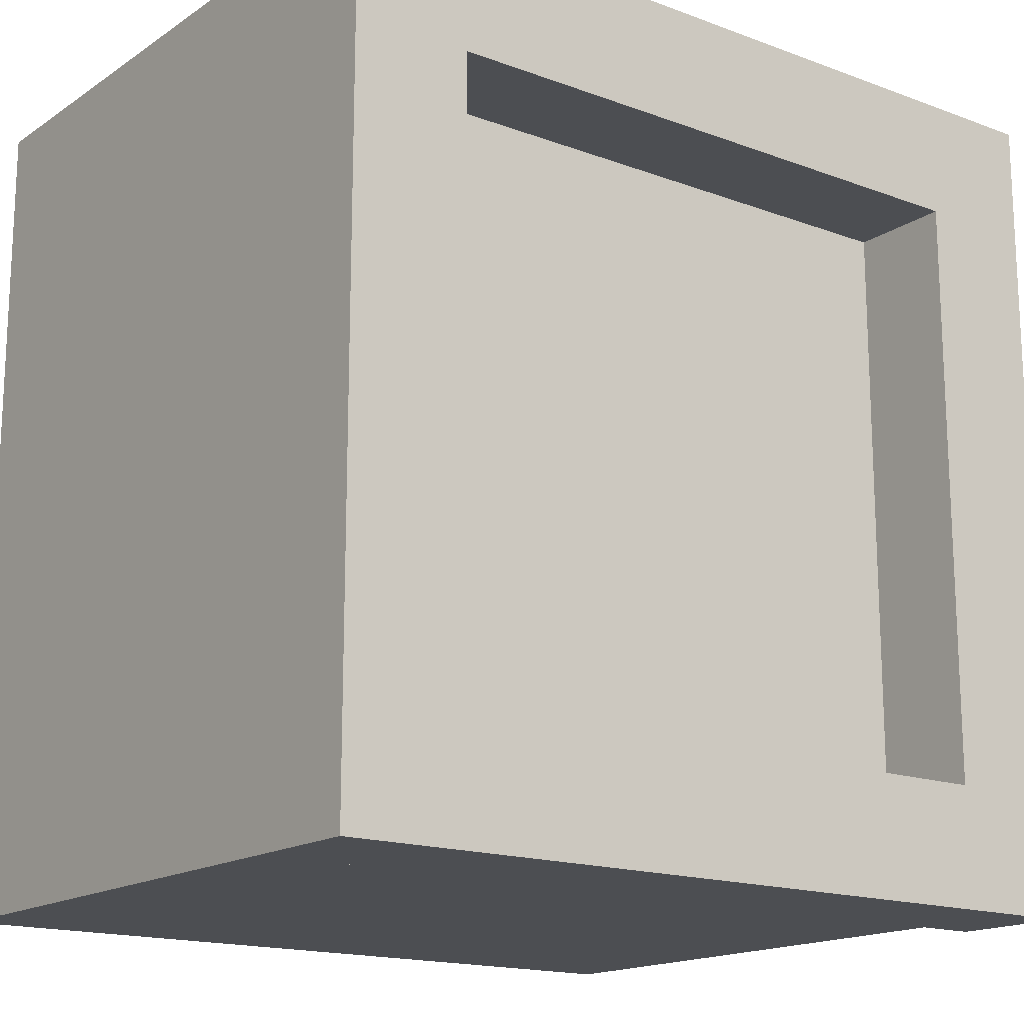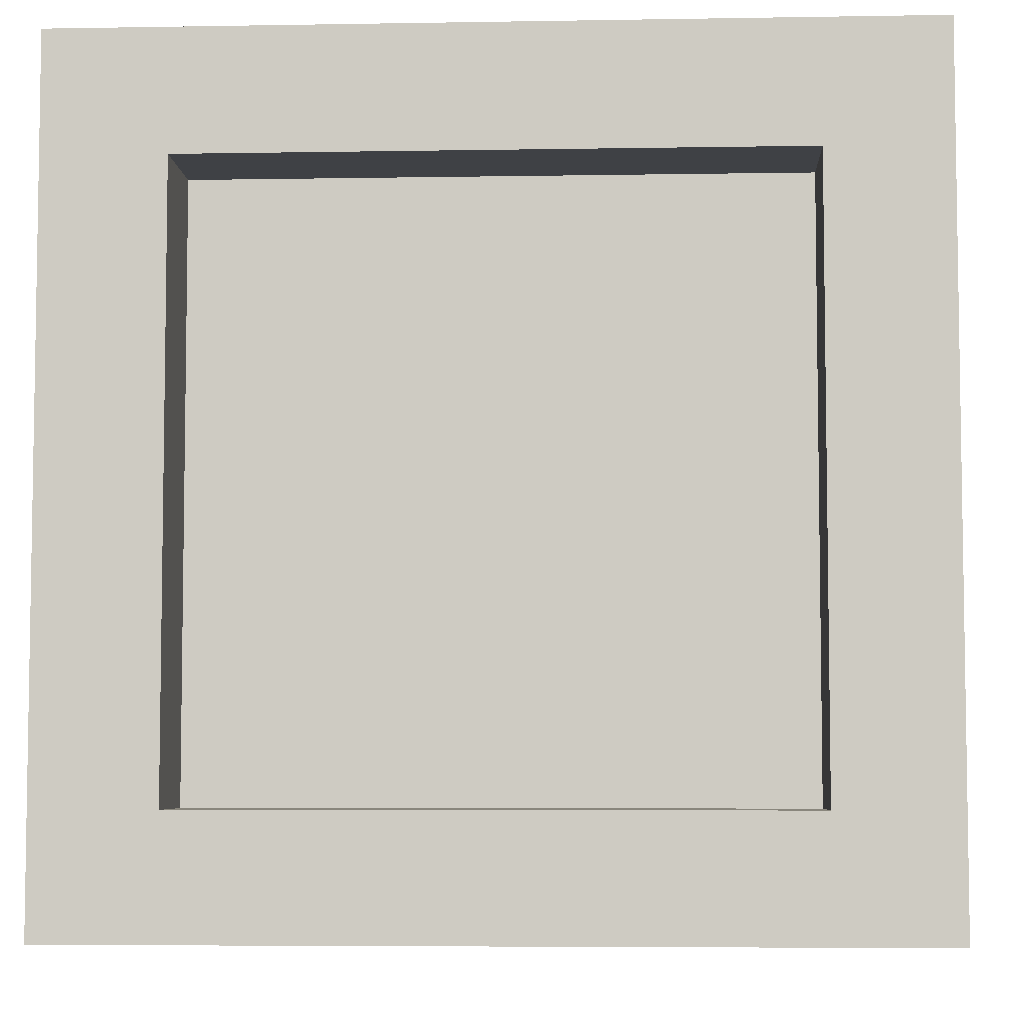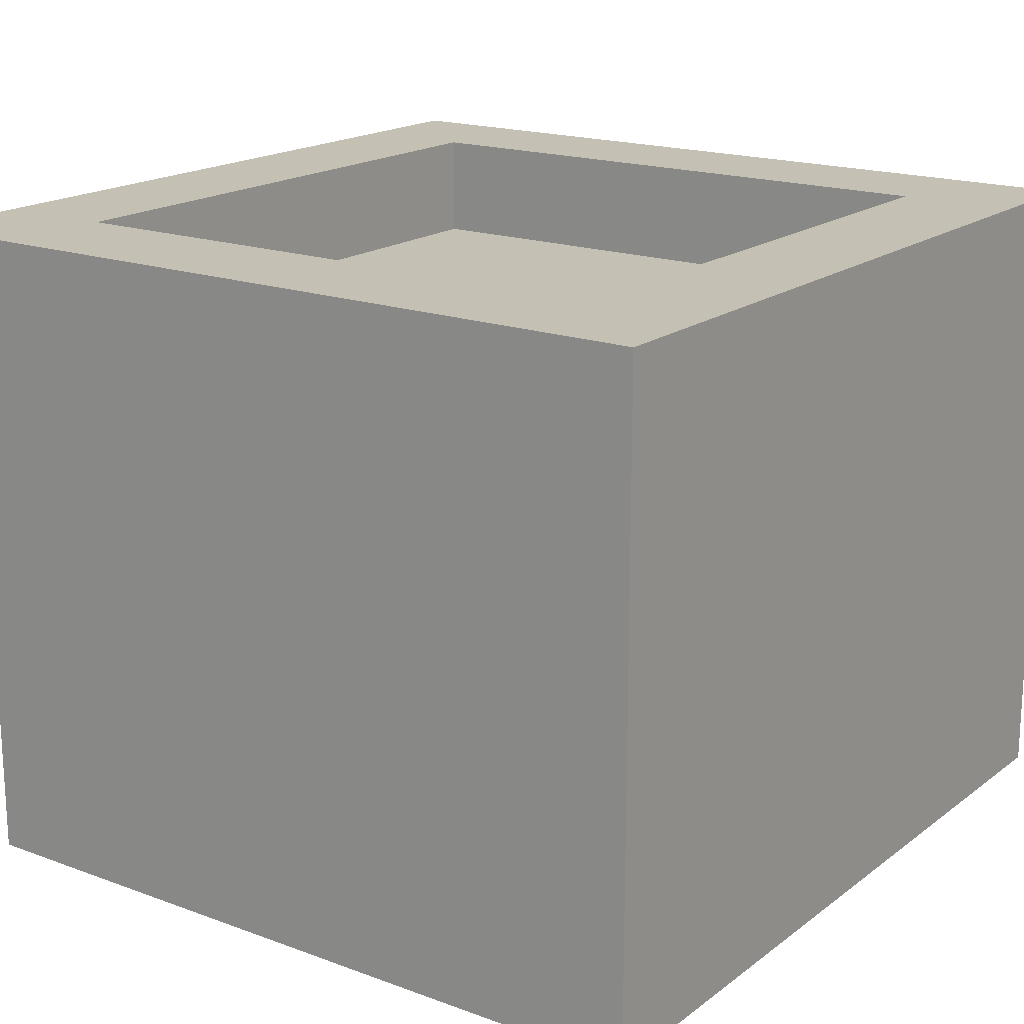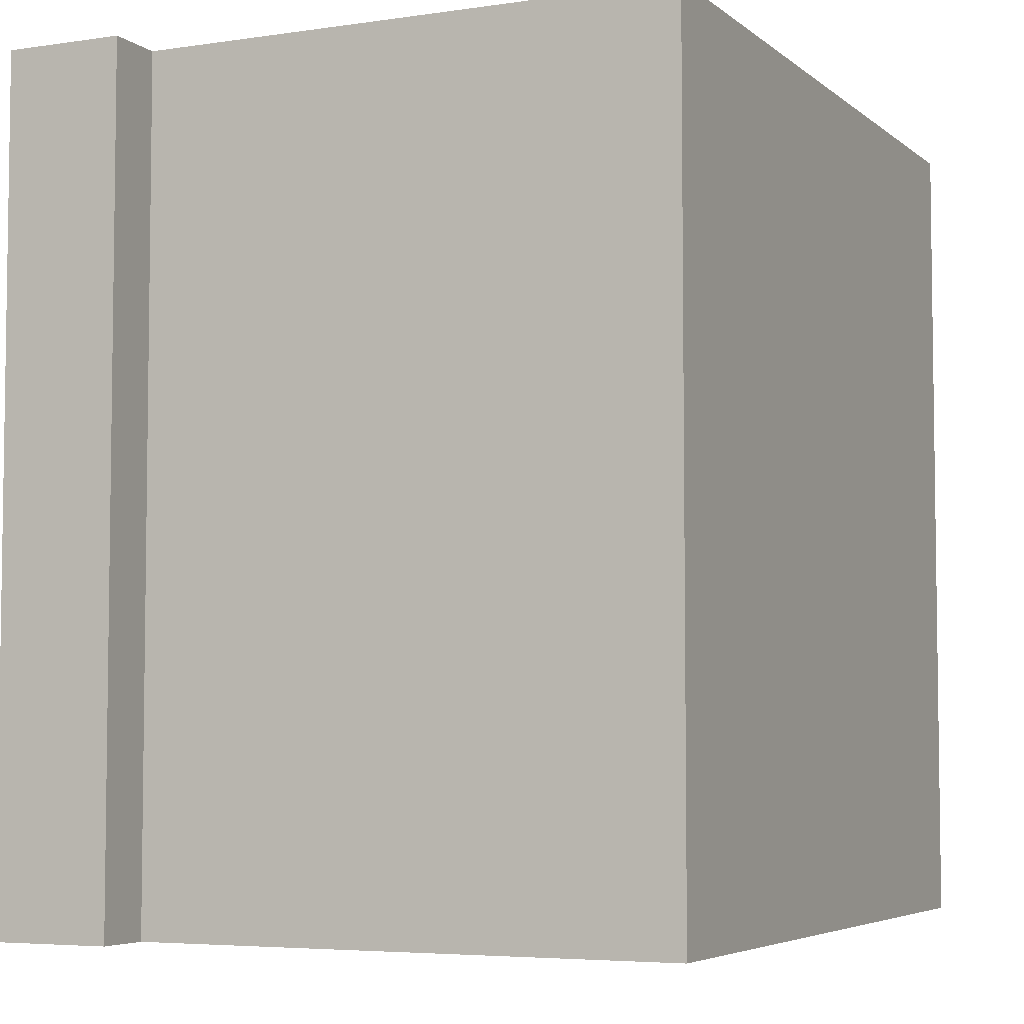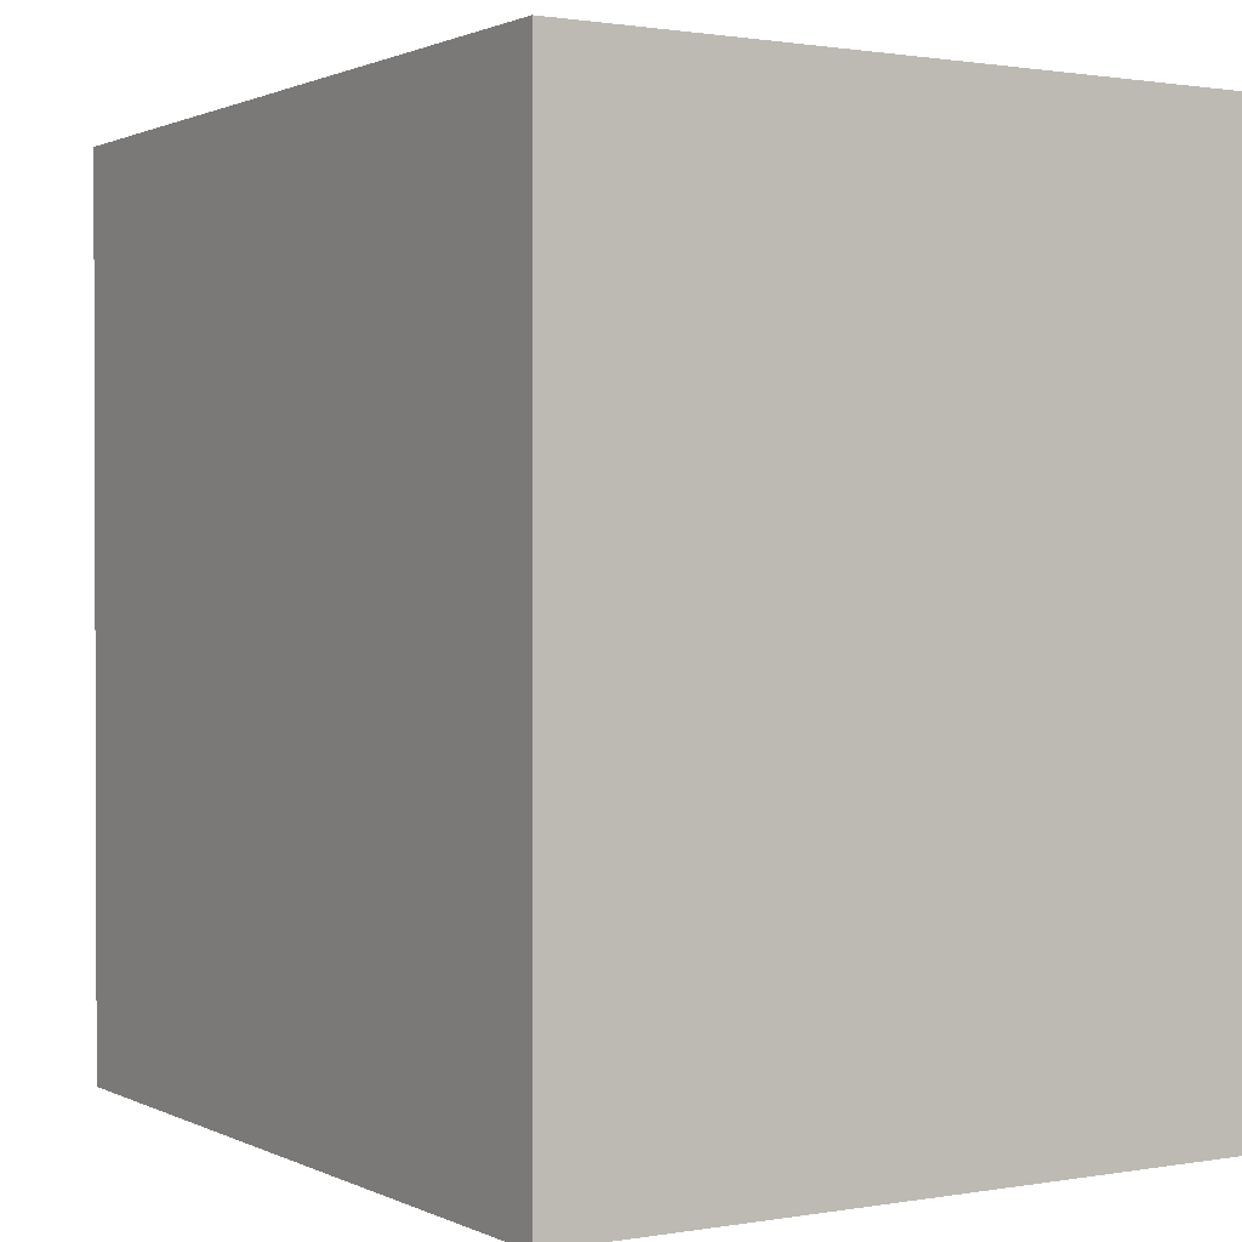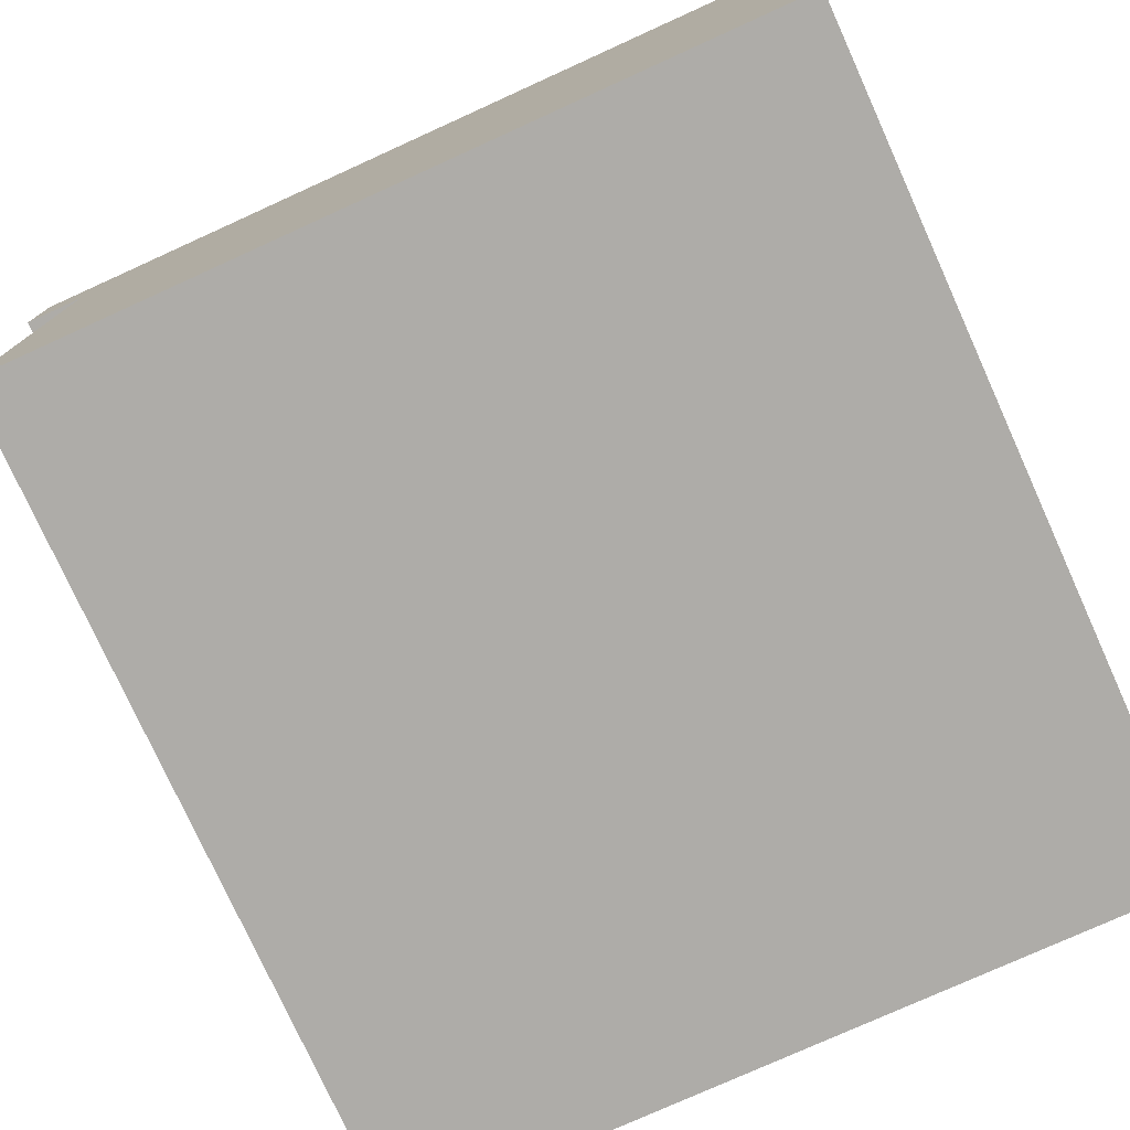
<metadata>
{"format":"obj","ext":"obj","renderer":"f3d","projection":"perspective","resolution":1024,"background":"white","views":[{"elev":-16.5,"azim":142.9,"up":"+Z"},{"elev":-5.7,"azim":-177.0,"up":"+Z"},{"elev":18.0,"azim":35.5,"up":"+Y"},{"elev":-5.1,"azim":-64.9,"up":"+Z"},{"elev":1.1,"azim":58.3,"up":"+Z"},{"elev":-77.0,"azim":24.4,"up":"+Y"}]}
</metadata>
<code>
v 0.5533 0.01 0.3992
v 0.5533 0.01 0.5592
v 0.5533 0.17 0.5592
v 0.5533 0.17 0.3992
v -0.4067 0.01 0.3992
v -0.4067 0.17 0.3992
v -0.4067 0.17 0.5592
v -0.4067 0.01 0.5592
v 0.5533 0.01 -0.5608
v 0.5533 0.01 0.3992
v 0.5533 0.17 0.3992
v 0.5533 0.17 -0.5608
v 0.3933 0.01 -0.5608
v 0.3933 0.17 -0.5608
v 0.3933 0.17 0.3992
v 0.3933 0.01 0.3992
v -0.5667 0.01 -0.4008
v -0.4067 0.01 -0.4008
v -0.4067 0.17 -0.4008
v -0.5667 0.17 -0.4008
v -0.5667 0.01 0.5592
v -0.5667 0.17 0.5592
v -0.4067 0.17 0.5592
v -0.4067 0.01 0.5592
v 0.3933 0.01 -0.5608
v 0.3933 0.01 -0.4008
v 0.3933 0.17 -0.4008
v 0.3933 0.17 -0.5608
v -0.5667 0.01 -0.5608
v -0.5667 0.17 -0.5608
v -0.5667 0.17 -0.4008
v -0.5667 0.01 -0.4008
v 0.5533 -0.71 -0.5608
v 0.5533 -0.71 0.5592
v 0.5533 0.01 0.5592
v 0.5533 0.01 -0.5608
v -0.4867 -0.71 -0.5608
v -0.4867 0.01 -0.5608
v -0.4867 0.01 0.5592
v -0.4867 -0.71 0.5592
v -0.4067 -0.05 -0.4208
v 0.3933 -0.05 -0.4208
v 0.3933 0.03 -0.4208
v -0.4067 0.03 -0.4208
v -0.4067 -0.05 0.4292
v -0.4067 0.03 0.4292
v 0.3933 0.03 0.4292
v 0.3933 -0.05 0.4292
o group1524408500
g mesh1524408500
f 4 3 2 1
f 8 7 6 5
f 2 8 5 1
f 6 7 3 4
f 5 6 4 1
f 3 7 8 2
f 12 11 10 9
f 16 15 14 13
f 10 16 13 9
f 14 15 11 12
f 13 14 12 9
f 11 15 16 10
f 20 19 18 17
f 24 23 22 21
f 18 24 21 17
f 22 23 19 20
f 21 22 20 17
f 19 23 24 18
f 28 27 26 25
f 32 31 30 29
f 26 32 29 25
f 30 31 27 28
f 29 30 28 25
f 27 31 32 26
f 36 35 34 33
f 40 39 38 37
f 34 40 37 33
f 38 39 35 36
f 37 38 36 33
f 35 39 40 34
f 44 43 42 41
f 48 47 46 45
f 42 48 45 41
f 46 47 43 44
f 45 46 44 41
f 43 47 48 42

</code>
